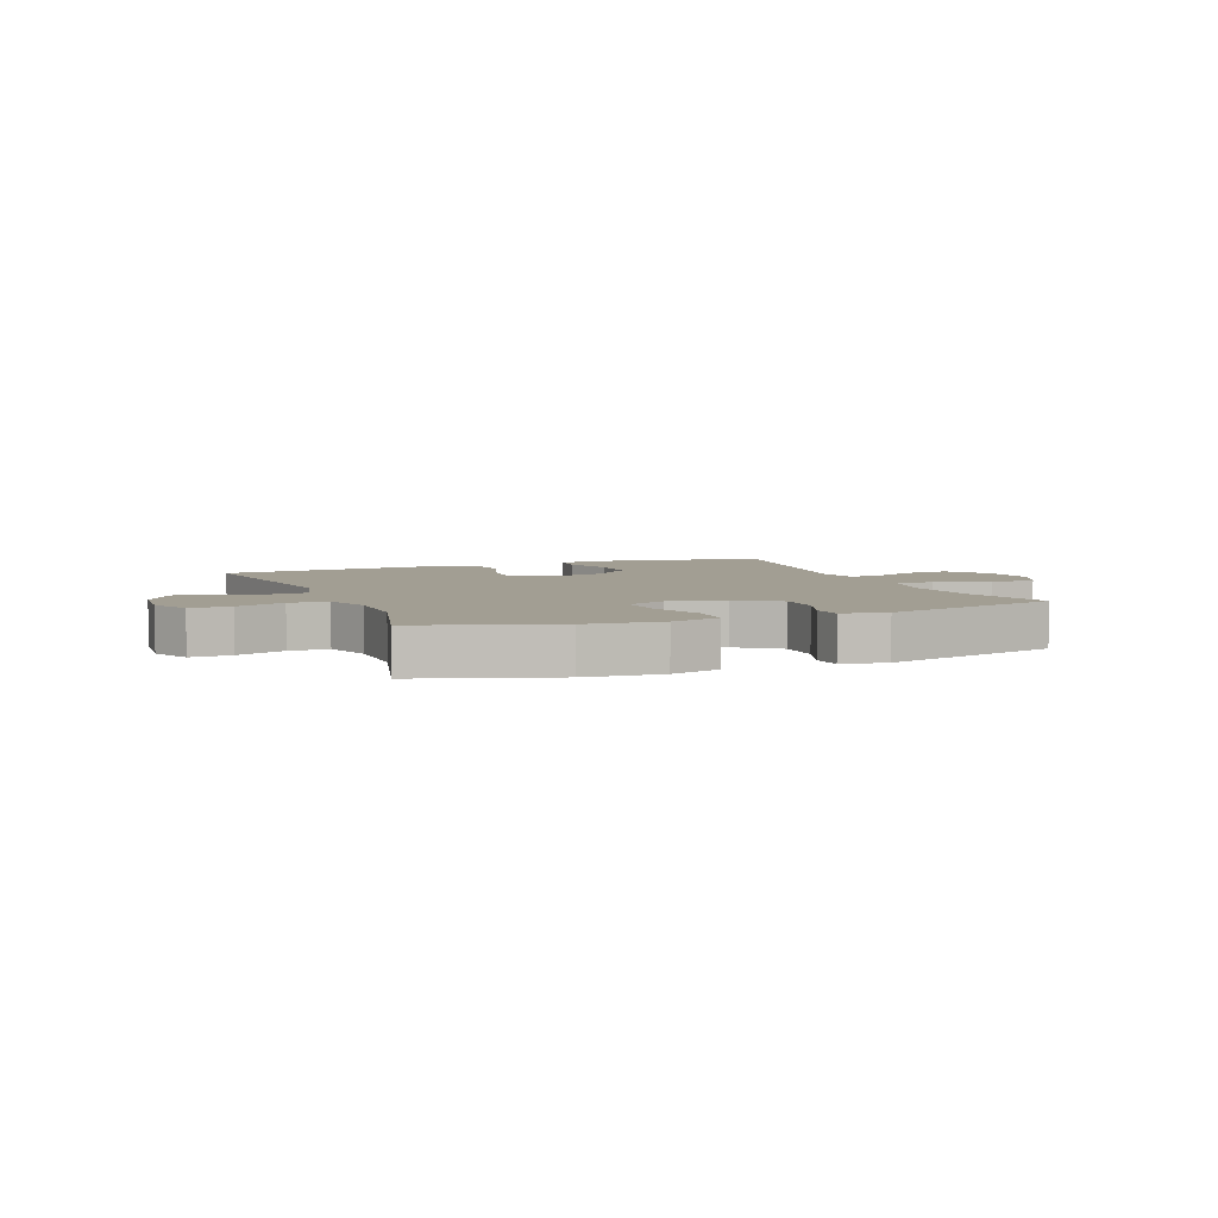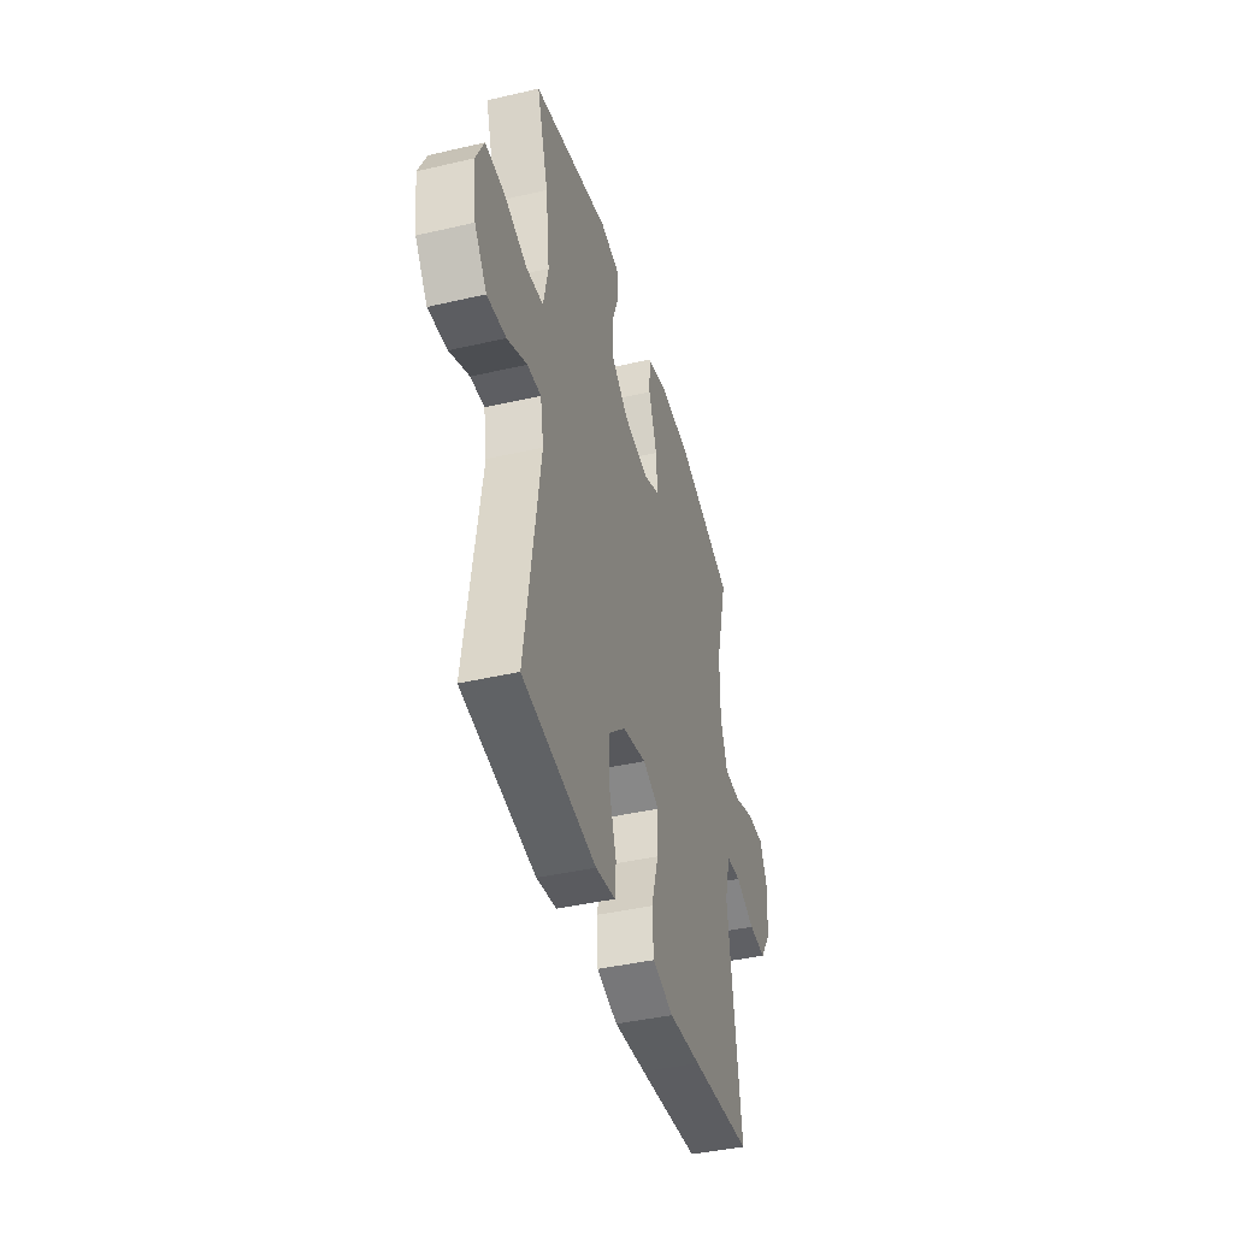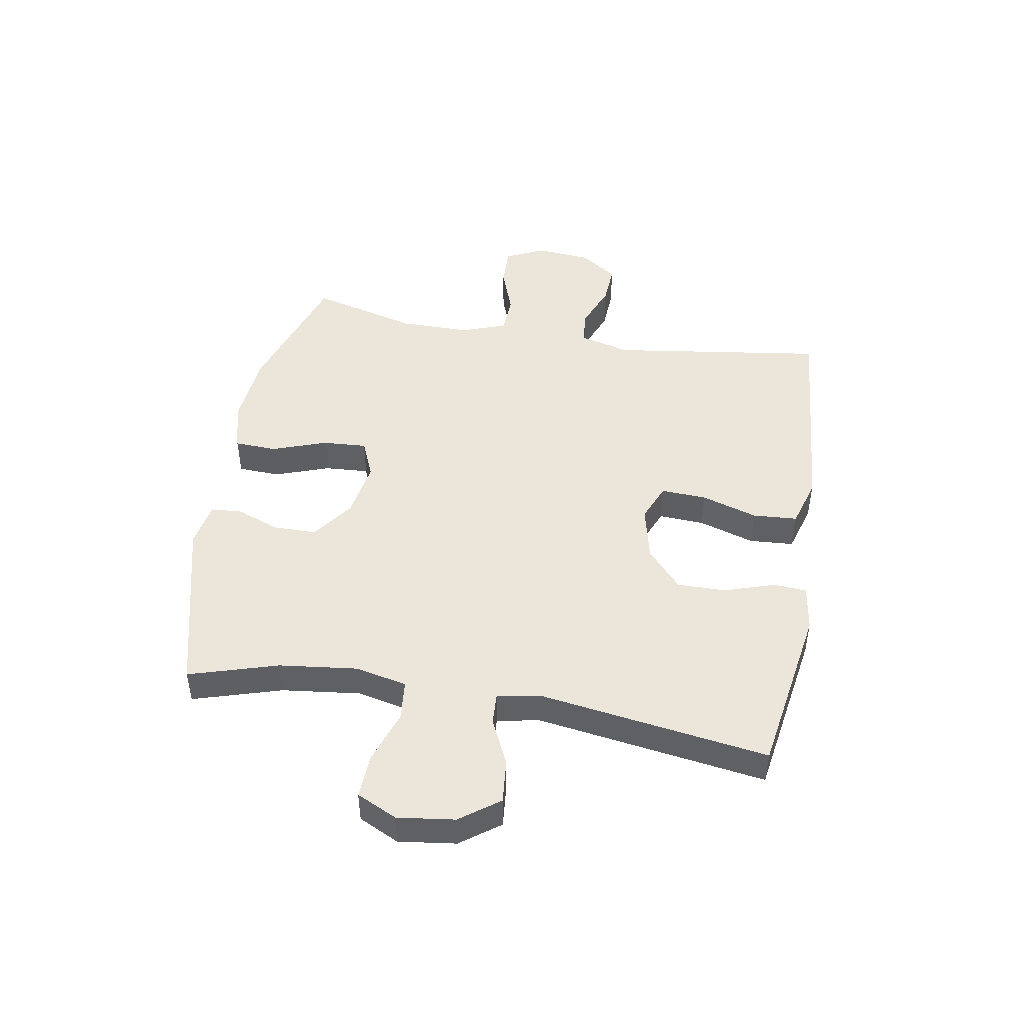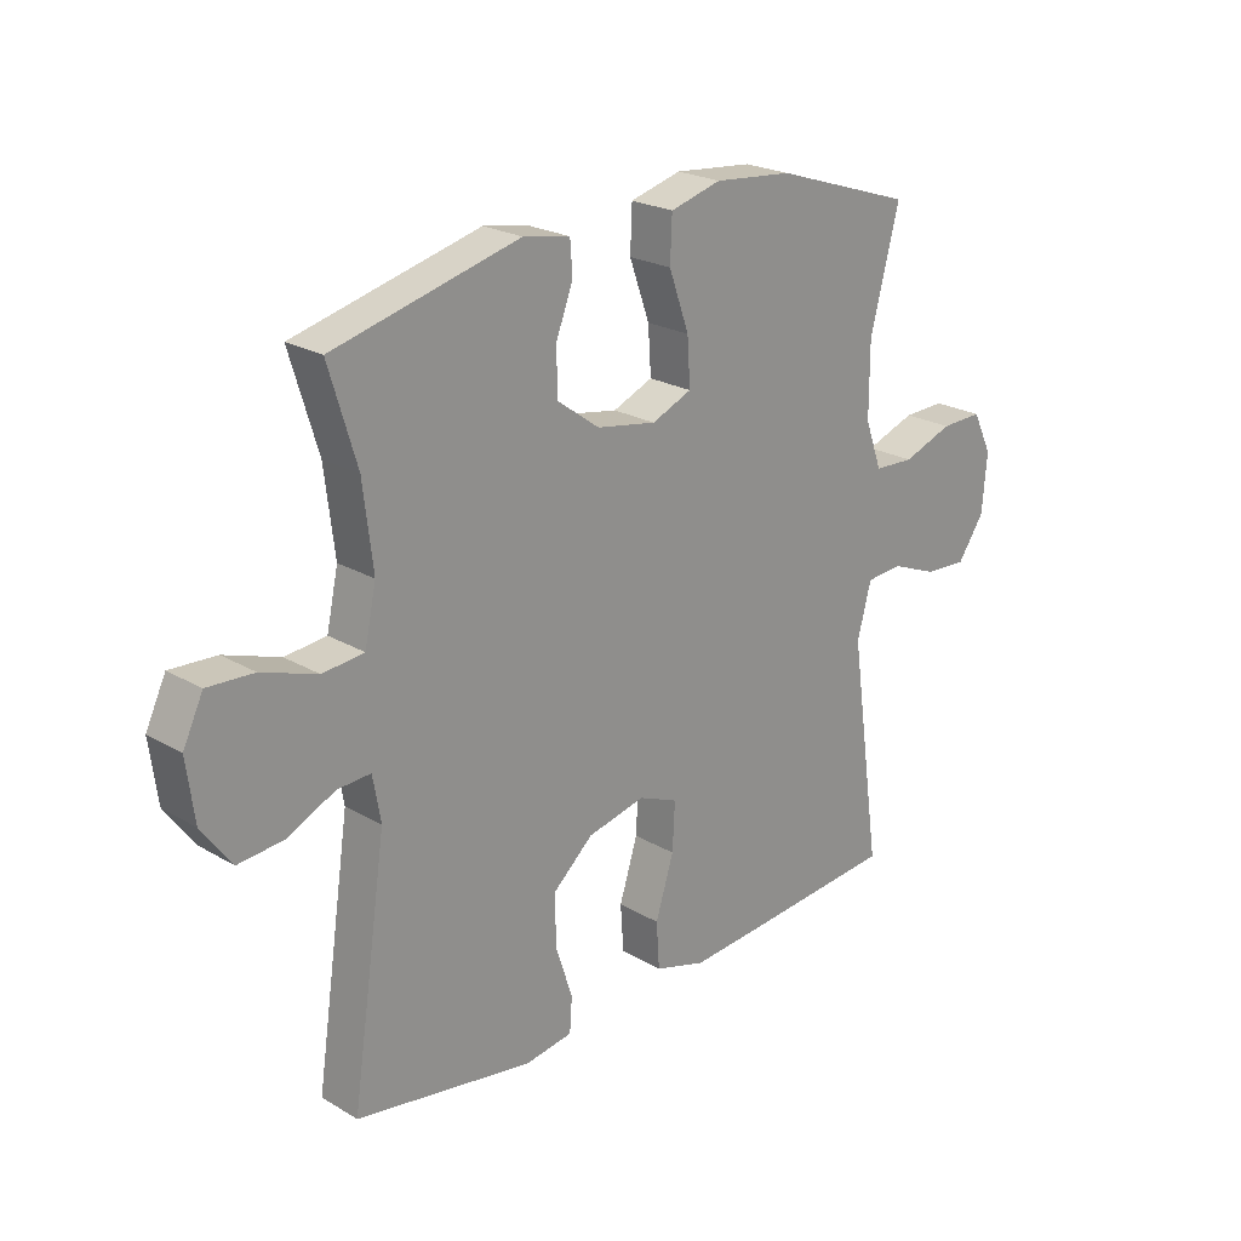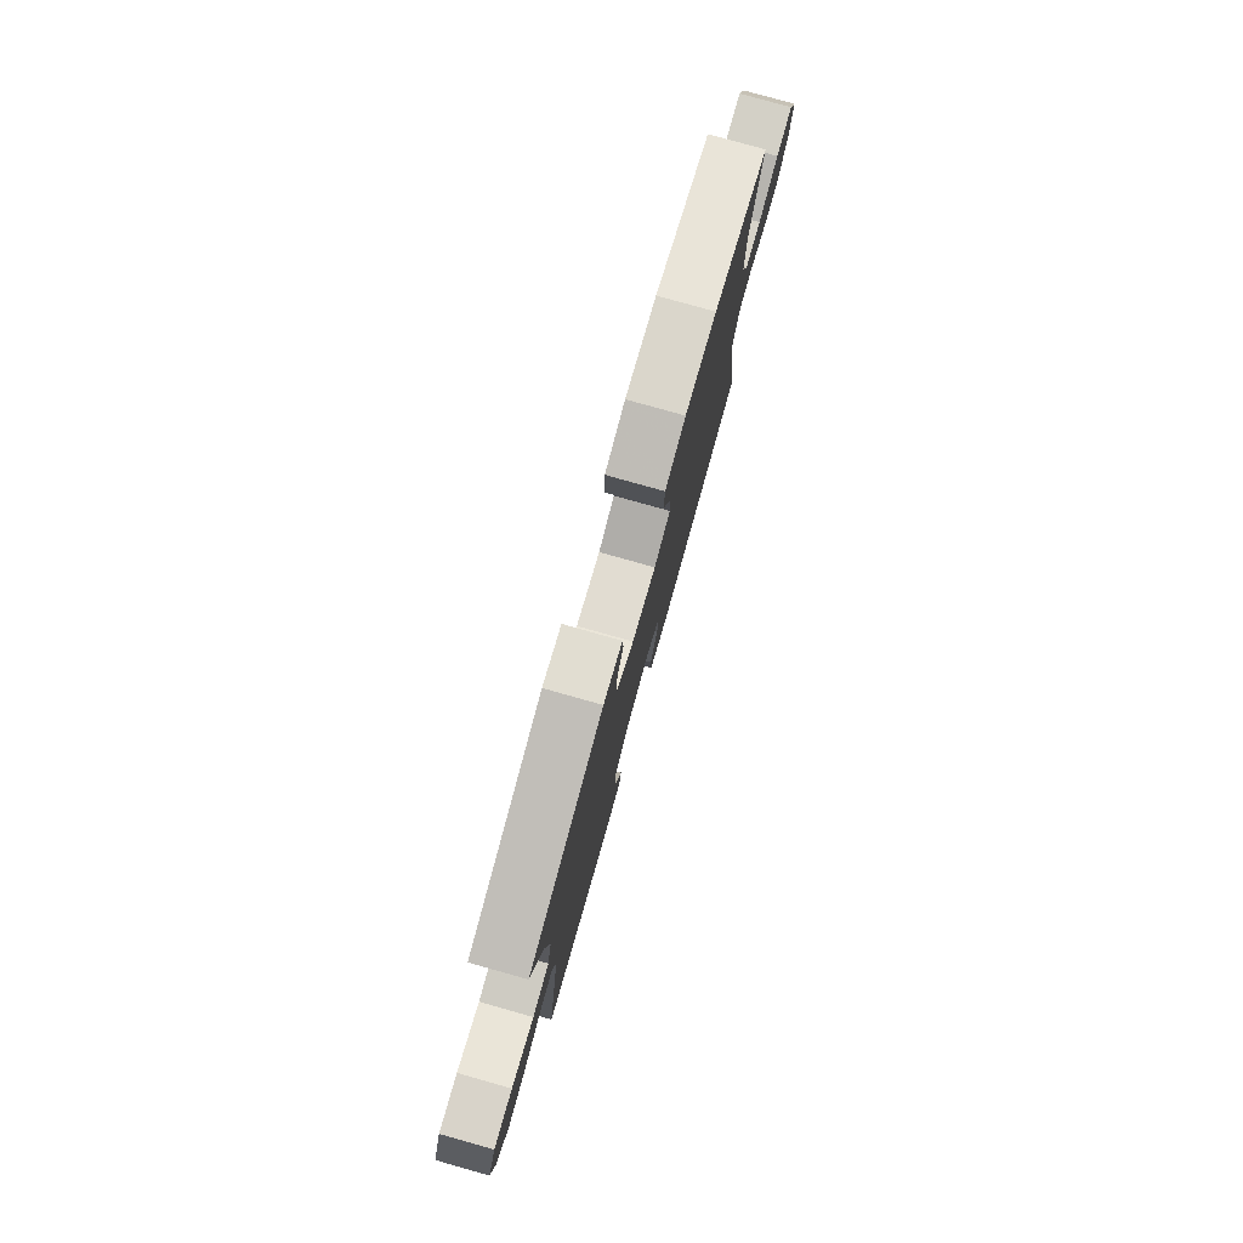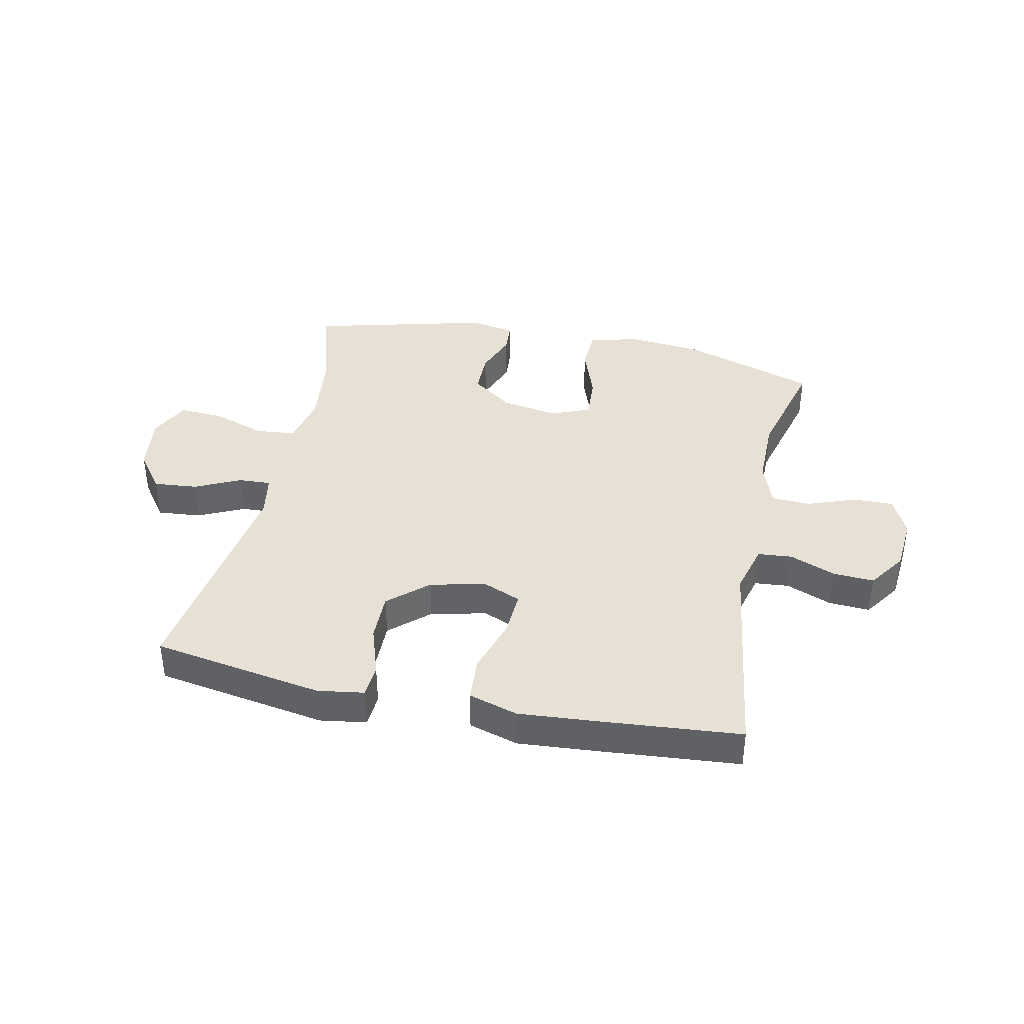
<metadata>
{"format":"obj","ext":"obj","renderer":"f3d","projection":"perspective","resolution":1024,"background":"white","views":[{"elev":5.1,"azim":-21.8,"up":"+Y"},{"elev":-41.8,"azim":105.6,"up":"+Z"},{"elev":47.1,"azim":99.8,"up":"+Y"},{"elev":22.8,"azim":135.0,"up":"+Z"},{"elev":79.2,"azim":105.7,"up":"+Z"},{"elev":39.3,"azim":-168.0,"up":"+Y"}]}
</metadata>
<code>
v -0.5 0.07 0.5
v -0.271 0.07 0.575
v -0.142 0.07 0.587
v -0.058 0.07 0.564
v -0.055 0.07 0.492
v -0.088 0.07 0.399
v -0.093 0.07 0.323
v -0.027 0.07 0.295
v 0.071 0.07 0.312
v 0.141 0.07 0.363
v 0.142 0.07 0.437
v 0.114 0.07 0.511
v 0.118 0.07 0.564
v 0.195 0.07 0.578
v 0.5 0.07 0.5
v 0.454 0.07 0.348
v 0.438 0.07 0.214
v 0.457 0.07 0.126
v 0.525 0.07 0.119
v 0.616 0.07 0.15
v 0.692 0.07 0.154
v 0.725 0.07 0.085
v 0.712 0.07 -0.013
v 0.663 0.07 -0.08
v 0.588 0.07 -0.073
v 0.51 0.07 -0.036
v 0.455 0.07 -0.033
v 0.442 0.07 -0.107
v 0.5 0.07 -0.5
v 0.208 0.07 -0.548
v 0.129 0.07 -0.536
v 0.125 0.07 -0.479
v 0.153 0.07 -0.394
v 0.154 0.07 -0.31
v 0.088 0.07 -0.251
v -0.007 0.07 -0.229
v -0.072 0.07 -0.256
v -0.068 0.07 -0.334
v -0.038 0.07 -0.43
v -0.043 0.07 -0.506
v -0.127 0.07 -0.531
v -0.255 0.07 -0.521
v -0.5 0.07 -0.5
v -0.448 0.07 -0.134
v -0.471 0.07 -0.047
v -0.53 0.07 -0.042
v -0.608 0.07 -0.073
v -0.678 0.07 -0.077
v -0.722 0.07 -0.013
v -0.73 0.07 0.082
v -0.698 0.07 0.148
v -0.629 0.07 0.146
v -0.546 0.07 0.116
v -0.48 0.07 0.119
v -0.452 0.07 0.196
v -0.452 0.07 0.316
v -0.5 0 0.5
v -0.271 0 0.575
v -0.142 0 0.587
v -0.058 0 0.564
v -0.055 0 0.492
v -0.088 0 0.399
v -0.093 0 0.323
v -0.027 0 0.295
v 0.071 0 0.312
v 0.141 0 0.363
v 0.142 0 0.437
v 0.114 0 0.511
v 0.118 0 0.564
v 0.195 0 0.578
v 0.5 0 0.5
v 0.454 0 0.348
v 0.438 0 0.214
v 0.457 0 0.126
v 0.525 0 0.119
v 0.616 0 0.15
v 0.692 0 0.154
v 0.725 0 0.085
v 0.712 0 -0.013
v 0.663 0 -0.08
v 0.588 0 -0.073
v 0.51 0 -0.036
v 0.455 0 -0.033
v 0.442 0 -0.107
v 0.5 0 -0.5
v 0.208 0 -0.548
v 0.129 0 -0.536
v 0.125 0 -0.479
v 0.153 0 -0.394
v 0.154 0 -0.31
v 0.088 0 -0.251
v -0.007 0 -0.229
v -0.072 0 -0.256
v -0.068 0 -0.334
v -0.038 0 -0.43
v -0.043 0 -0.506
v -0.127 0 -0.531
v -0.255 0 -0.521
v -0.5 0 -0.5
v -0.448 0 -0.134
v -0.471 0 -0.047
v -0.53 0 -0.042
v -0.608 0 -0.073
v -0.678 0 -0.077
v -0.722 0 -0.013
v -0.73 0 0.082
v -0.698 0 0.148
v -0.629 0 0.146
v -0.546 0 0.116
v -0.48 0 0.119
v -0.452 0 0.196
v -0.452 0 0.316
f 51 52 53
f 50 51 53
f 49 50 53
f 48 49 53
f 47 48 53
f 46 47 53
f 45 46 53 54
f 44 45 54 55
f 42 43 44
f 41 42 44
f 40 41 44
f 39 40 44
f 38 39 44
f 44 55 56
f 38 44 56
f 37 38 56
f 31 32 33
f 30 31 33
f 29 30 33
f 28 29 33
f 27 28 33 34
f 24 25 26
f 23 24 26
f 22 23 26
f 21 22 26
f 20 21 26
f 19 20 26
f 18 19 26 27
f 27 34 35
f 18 27 35
f 17 18 35
f 14 15 16
f 13 14 16
f 12 13 16
f 11 12 16
f 10 11 16 17
f 4 5 6
f 3 4 6
f 2 3 6
f 1 2 6
f 56 1 6
f 56 6 7
f 56 7 8
f 37 56 8
f 36 37 8
f 17 35 36
f 10 17 36
f 9 10 36
f 8 9 36
f 109 108 107
f 109 107 106
f 109 106 105
f 109 105 104
f 109 104 103
f 109 103 102
f 110 109 102 101
f 111 110 101 100
f 100 99 98
f 100 98 97
f 100 97 96
f 100 96 95
f 100 95 94
f 112 111 100
f 112 100 94
f 112 94 93
f 89 88 87
f 89 87 86
f 89 86 85
f 89 85 84
f 90 89 84 83
f 82 81 80
f 82 80 79
f 82 79 78
f 82 78 77
f 82 77 76
f 82 76 75
f 83 82 75 74
f 91 90 83
f 91 83 74
f 91 74 73
f 72 71 70
f 72 70 69
f 72 69 68
f 72 68 67
f 73 72 67 66
f 62 61 60
f 62 60 59
f 62 59 58
f 62 58 57
f 62 57 112
f 63 62 112
f 64 63 112
f 64 112 93
f 64 93 92
f 92 91 73
f 92 73 66
f 92 66 65
f 92 65 64
f 1 57 58 2
f 2 58 59 3
f 3 59 60 4
f 4 60 61 5
f 5 61 62 6
f 6 62 63 7
f 7 63 64 8
f 8 64 65 9
f 9 65 66 10
f 10 66 67 11
f 11 67 68 12
f 12 68 69 13
f 13 69 70 14
f 14 70 71 15
f 15 71 72 16
f 16 72 73 17
f 17 73 74 18
f 18 74 75 19
f 19 75 76 20
f 20 76 77 21
f 21 77 78 22
f 22 78 79 23
f 23 79 80 24
f 24 80 81 25
f 25 81 82 26
f 26 82 83 27
f 27 83 84 28
f 28 84 85 29
f 29 85 86 30
f 30 86 87 31
f 31 87 88 32
f 32 88 89 33
f 33 89 90 34
f 34 90 91 35
f 35 91 92 36
f 36 92 93 37
f 37 93 94 38
f 38 94 95 39
f 39 95 96 40
f 40 96 97 41
f 41 97 98 42
f 42 98 99 43
f 43 99 100 44
f 44 100 101 45
f 45 101 102 46
f 46 102 103 47
f 47 103 104 48
f 48 104 105 49
f 49 105 106 50
f 50 106 107 51
f 51 107 108 52
f 52 108 109 53
f 53 109 110 54
f 54 110 111 55
f 55 111 112 56
f 56 112 57 1

</code>
